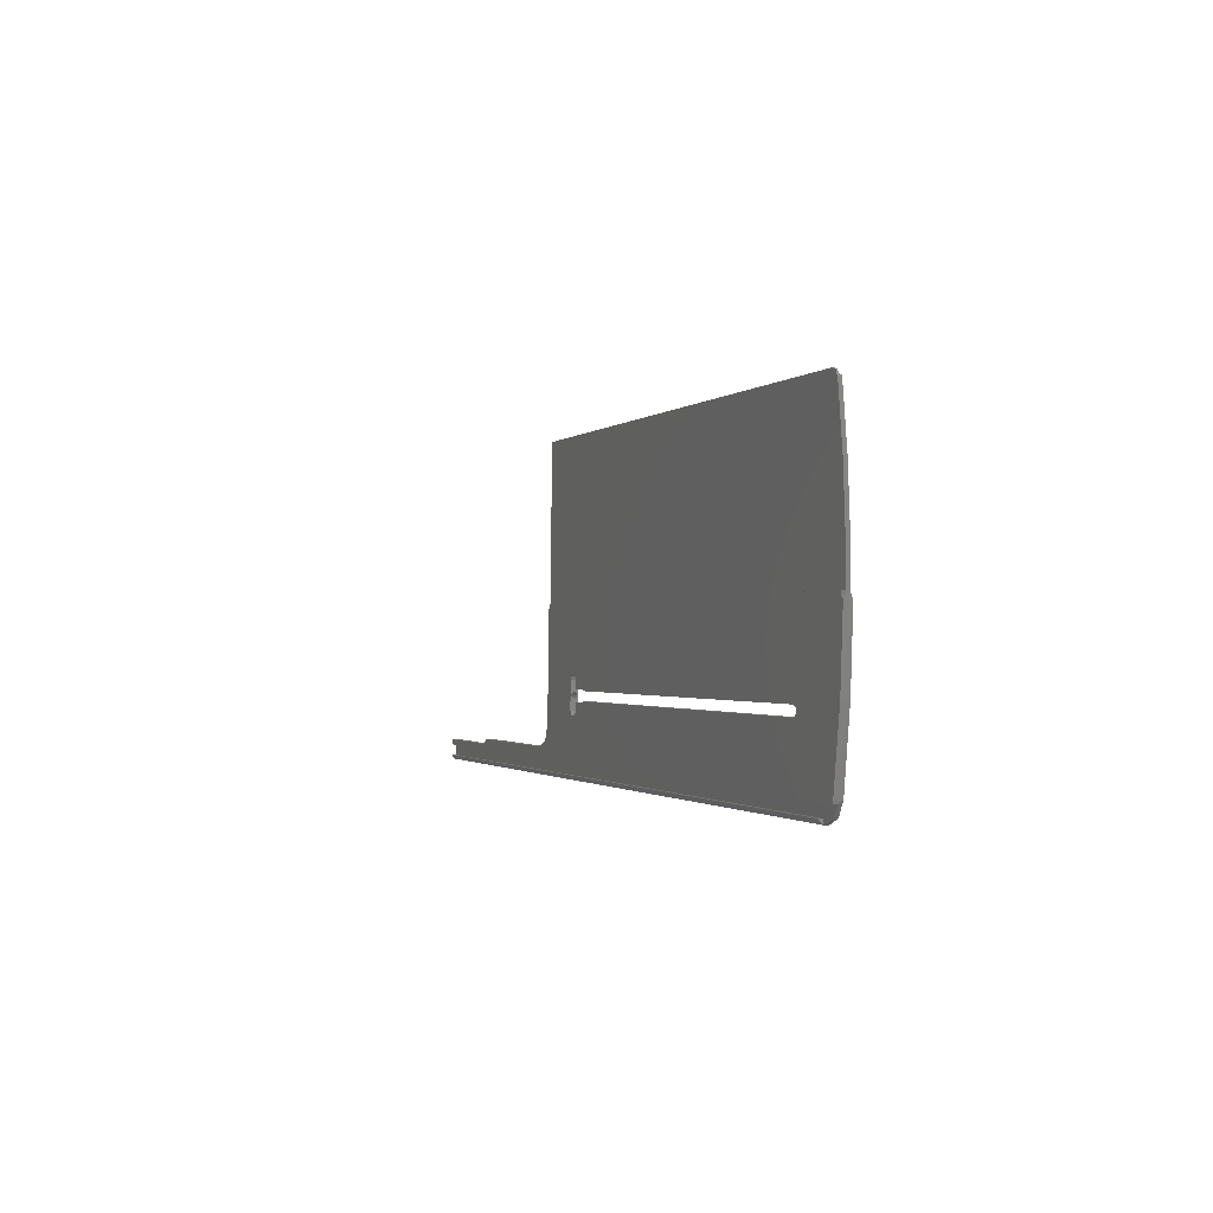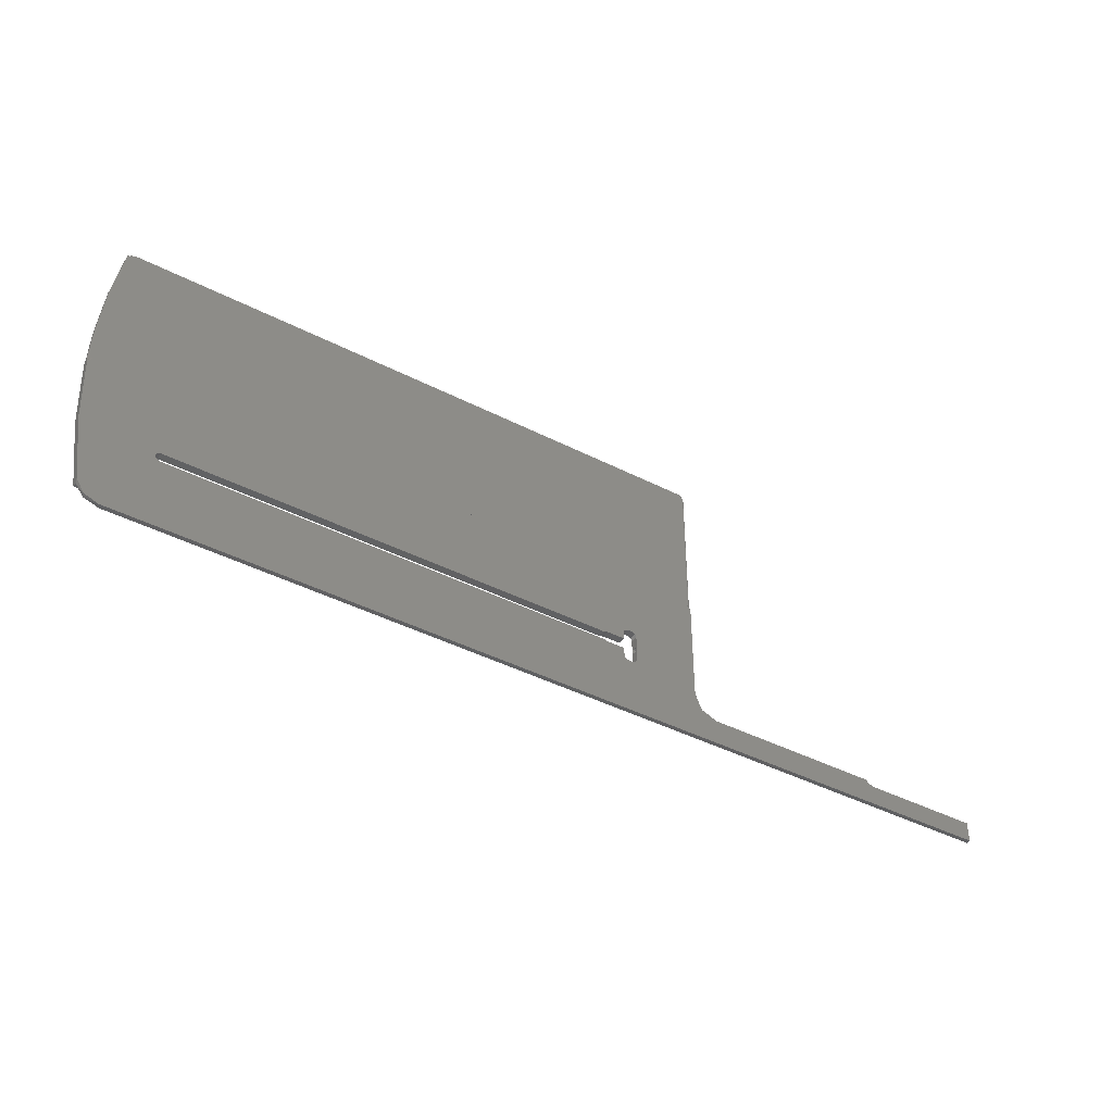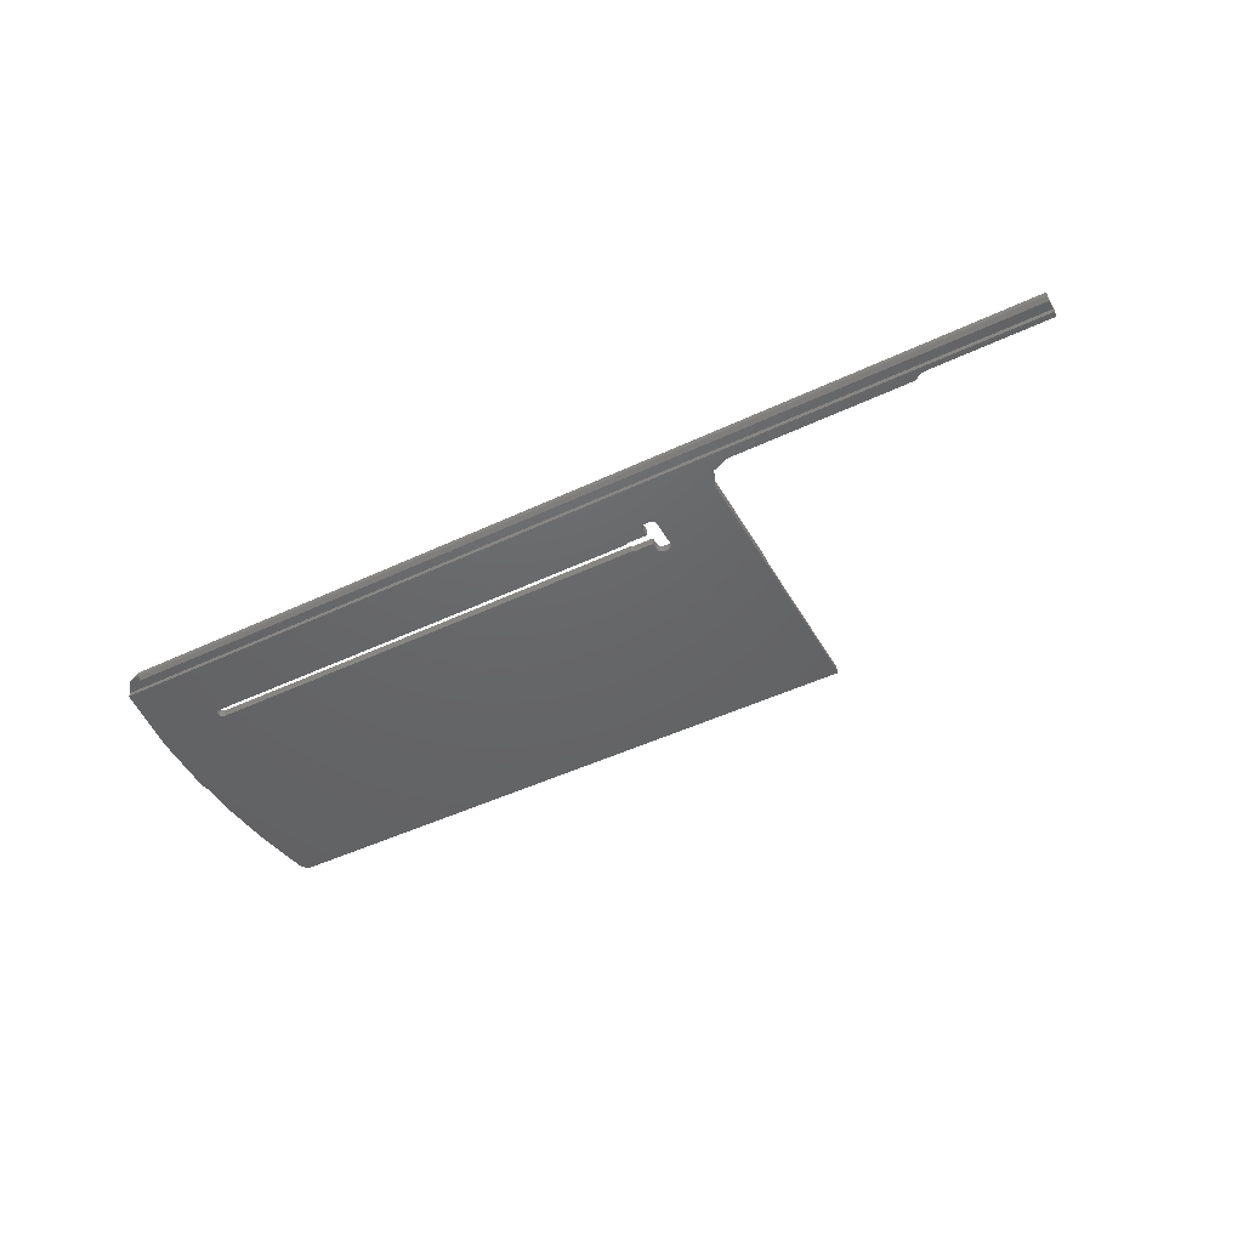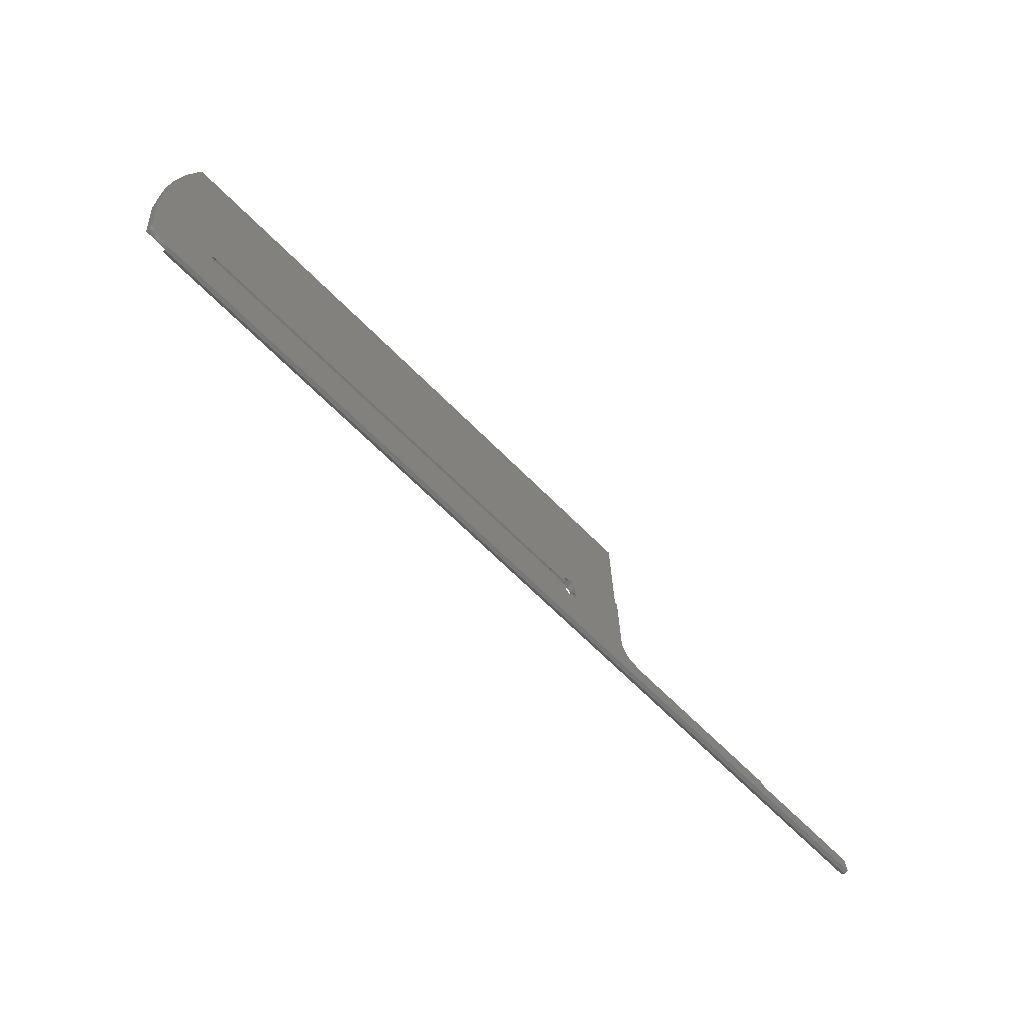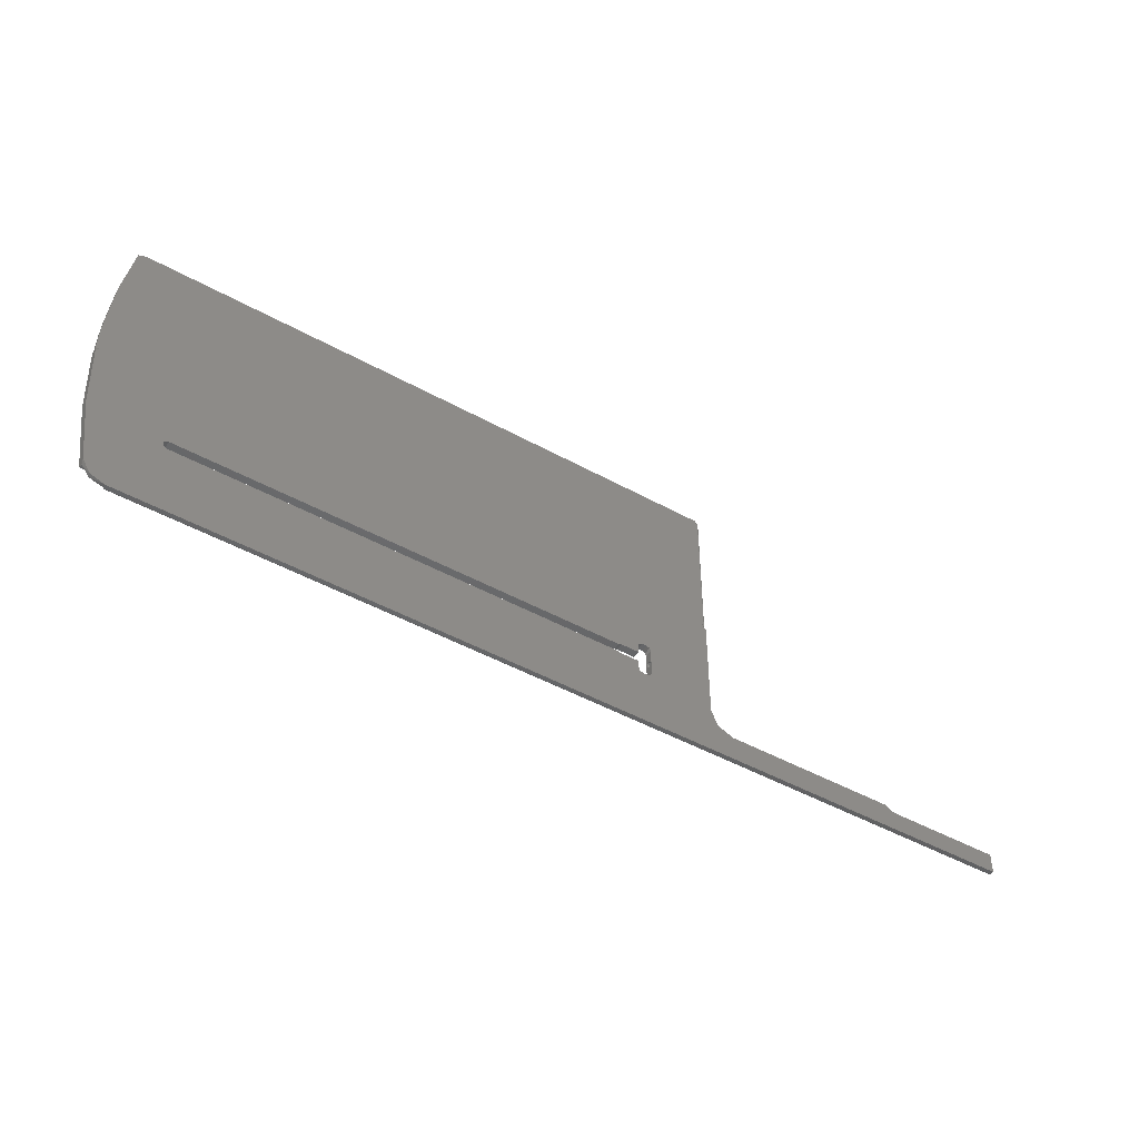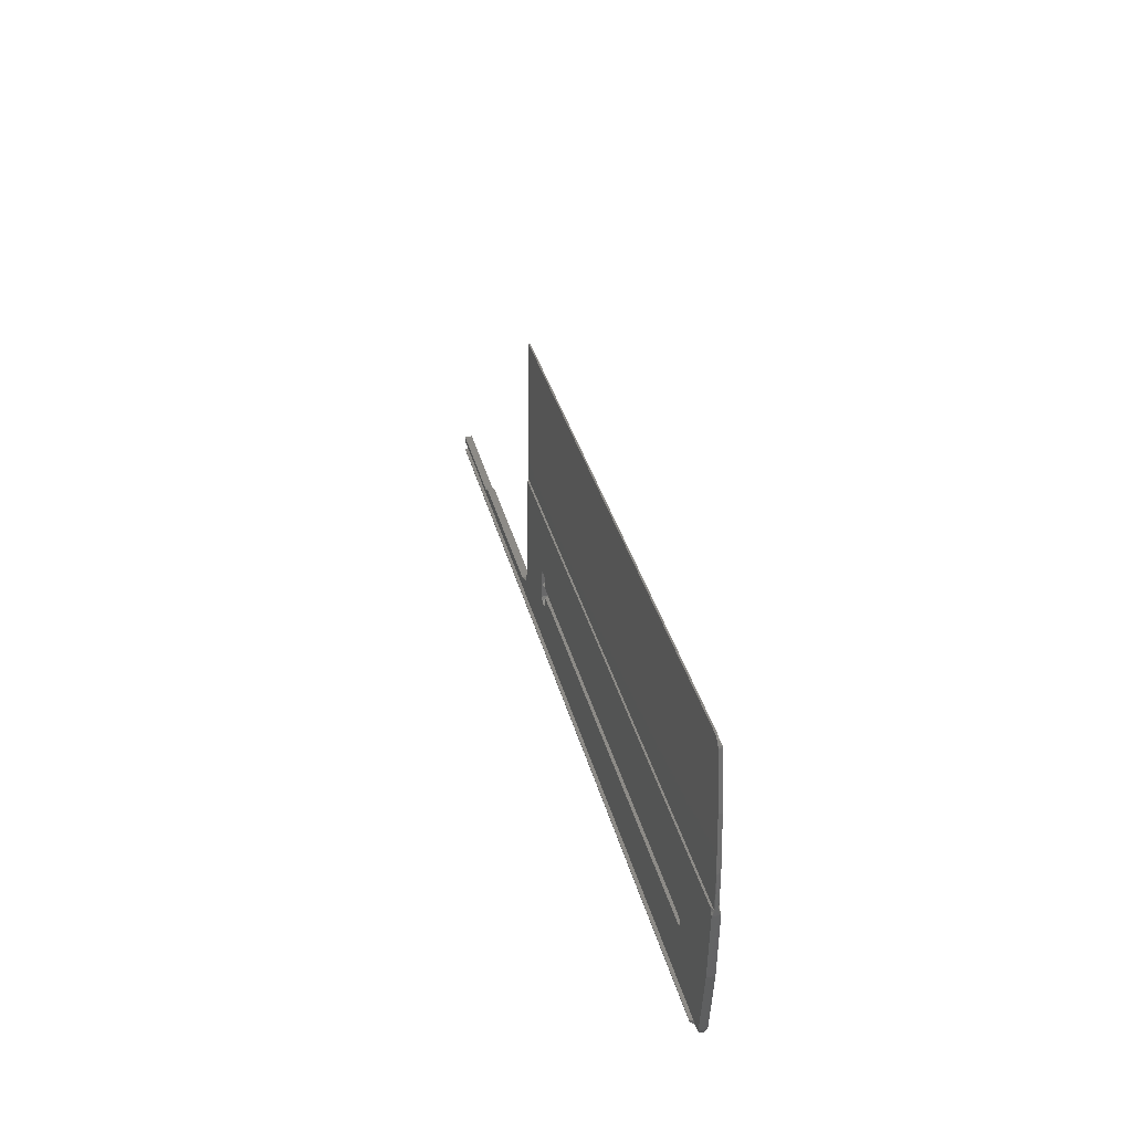
<metadata>
{"format":"stl","ext":"stl","renderer":"f3d","projection":"perspective","resolution":1024,"background":"white","views":[{"elev":-0.9,"azim":70.1,"up":"+Z"},{"elev":-42.9,"azim":148.7,"up":"+Z"},{"elev":-46.8,"azim":-151.7,"up":"+Y"},{"elev":-70.2,"azim":135.4,"up":"+Z"},{"elev":-47.4,"azim":148.0,"up":"+Z"},{"elev":34.5,"azim":76.3,"up":"+Z"}]}
</metadata>
<code>
# stl→obj: 158 verts, 322 faces
v -315.5 -3.295 -541.4
v -315.5 -4.192 -541.4
v -315.5 -4.183 -540.3
v -113.7 -4.192 -541.4
v -315.5 -2.485 -540.3
v -290.5 -4.183 -540.3
v -113.7 -3.295 -541.4
v -315.5 -2.508 -544.8
v -315.5 -3.307 -543.8
v -118.5 -3.307 -543.8
v -115.5 -3.307 -543.8
v -315.5 -4.21 -543.8
v -118.5 -4.21 -543.8
v -315.5 -4.211 -544
v -118.5 -4.211 -544
v -315.5 -3.479 -544.8
v -118.5 -3.479 -544.8
v -118.2 -2.508 -544.8
v -118.5 -3.312 -544.8
v -290.5 -2.485 -540.3
v -127.5 -2.43 -529.2
v -250.5 -2.479 -539.1
v -110.7 -3.559 -510.1
v -115.4 -3.313 -477.3
v -245 -3.313 -477.3
v -245 -2.959 -477.3
v -245.2 -3.314 -477.3
v -245.1 -2.96 -477.3
v -114.2 -3.317 -477.8
v -114.4 -2.962 -477.6
v -115.4 -3.12 -477.3
v -115.5 -2.959 -477.3
v -115.4 -3.012 -477.3
v -113.5 -3.326 -478.9
v -113.6 -2.968 -478.5
v -111.6 -3.413 -490.6
v -113.5 -2.579 -478.9
v -113.6 -2.578 -478.7
v -113.6 -2.577 -478.5
v -110.7 -3.501 -502.4
v -111.6 -2.637 -490.6
v -110.5 -3.452 -506.3
v -110.7 -2.696 -502.4
v -245.3 -3.314 -477.4
v -245.3 -3.559 -510.1
v -111.3 -3.958 -510.1
v -111.1 -3.964 -510.9
v -110.5 -3.458 -510.1
v -245.5 -3.459 -510.1
v -244.6 -3.958 -510.1
v -245.5 -3.583 -510.6
v -245.4 -3.111 -477.5
v -245.5 -3.217 -477.8
v -245.4 -3.24 -477.6
v -127.5 -4.086 -527.2
v -229.5 -4.063 -524.2
v -228.8 -4.065 -524.5
v -224.5 -4.084 -526.9
v -230.5 -4.063 -524.2
v -231.2 -4.065 -524.5
v -231.5 -4.071 -525.2
v -231.5 -4.116 -531.2
v -231.2 -4.121 -531.9
v -244.8 -3.964 -510.9
v -223.8 -4.086 -527.2
v -224.1 -4.084 -527
v -126.6 -4.089 -527.7
v -113.5 -4.187 -540.7
v -111.3 -4.078 -526.1
v -228.5 -4.071 -525.2
v -228.5 -4.084 -526.9
v -228.5 -2.419 -526.9
v -224.5 -2.419 -526.9
v -228.5 -2.41 -525.2
v -228.8 -2.406 -524.5
v -230.5 -2.405 -524.2
v -229.5 -2.405 -524.2
v -231.2 -2.406 -524.5
v -231.5 -3.909 -528.2
v -231.5 -2.41 -525.2
v -231.5 -3.716 -527.7
v -231.5 -2.44 -531.2
v -231.5 -2.802 -528.6
v -231.5 -3.721 -528.6
v -231.5 -3.262 -528.8
v -245.5 -4.137 -534.1
v -230.5 -4.123 -532.2
v -231.2 -2.443 -531.9
v -245.5 -3.968 -511.4
v -229.5 -4.123 -532.2
v -229.5 -2.445 -532.2
v -230.5 -2.445 -532.2
v -228.8 -4.121 -531.9
v -228.5 -4.116 -531.2
v -228.8 -2.443 -531.9
v -228.5 -4.103 -529.4
v -228.5 -2.44 -531.2
v -224.5 -4.103 -529.4
v -228.5 -2.431 -529.4
v -224.1 -4.102 -529.4
v -224.5 -2.431 -529.4
v -223.8 -4.101 -529.2
v -224.1 -2.431 -529.4
v -127.5 -4.101 -529.2
v -223.8 -2.43 -529.2
v -126.6 -4.097 -528.7
v -126.6 -2.427 -528.7
v -126.6 -2.422 -527.7
v -113.6 -4.189 -541.1
v -127.5 -2.42 -527.2
v -223.8 -2.42 -527.2
v -224.1 -2.419 -527
v -289.3 -4.181 -539.9
v -288.4 -4.175 -539.1
v -288.4 -2.479 -539.1
v -289.3 -2.484 -540
v -250.5 -4.175 -539.1
v -246.9 -4.164 -537.6
v -246.9 -2.472 -537.7
v -245.5 -3.909 -528.2
v -245.5 -2.454 -534.1
v -245.5 -3.256 -527.5
v -245.5 -2.342 -511.5
v -245.5 -2.717 -510.8
v -245.5 -3.716 -527.7
v -110.5 -3.968 -511.4
v -110.5 -3.602 -510.7
v -110.5 -2.342 -511.5
v -110.5 -2.682 -510.8
v -111.3 -2.415 -526.2
v -113.5 -2.487 -540.7
v -115.2 -2.502 -543.6
v -118.4 -3.312 -544.8
v -118.4 -3.258 -544.8
v -118.3 -3.134 -544.8
v -118.3 -2.908 -544.8
v -111.3 -2.335 -510.3
v -231.5 -2.609 -528.2
v -244.6 -2.335 -510.3
v -231.5 -3.256 -527.5
v -231.5 -2.797 -527.7
v -111.1 -2.339 -511
v -110.7 -2.735 -510.3
v -244.8 -2.339 -511
v -245.3 -2.735 -510.3
v -245.5 -2.835 -510.3
v -245.5 -2.609 -528.2
v -245.5 -2.797 -527.7
v -245.5 -3.721 -528.6
v -245.5 -2.802 -528.6
v -245.5 -3.262 -528.8
v -110.5 -2.835 -510.3
v -245.3 -2.577 -478.5
v -245.5 -2.677 -478.5
v -110.5 -2.793 -506.3
v -245.1 -2.968 -478.5
v -245.5 -3.168 -478.5
v -245.5 -3.163 -477.8
f 1 2 3
f 4 3 2
f 5 1 3
f 6 5 3
f 4 6 3
f 7 2 1
f 7 4 2
f 8 9 1
f 10 1 9
f 5 8 1
f 11 7 1
f 11 1 10
f 8 12 9
f 13 9 12
f 13 10 9
f 8 14 12
f 15 12 14
f 15 13 12
f 8 16 14
f 17 14 16
f 17 15 14
f 18 16 8
f 17 16 19
f 18 19 16
f 20 8 5
f 21 18 8
f 22 21 8
f 20 22 8
f 20 5 6
f 23 24 25
f 26 25 24
f 27 23 25
f 28 27 25
f 28 28 25
f 28 25 26
f 23 29 24
f 30 24 29
f 31 24 30
f 26 24 32
f 33 32 24
f 31 33 24
f 23 34 29
f 35 29 34
f 30 29 35
f 23 36 34
f 37 34 36
f 38 34 37
f 39 34 38
f 35 34 39
f 23 40 36
f 41 36 40
f 37 36 41
f 42 40 23
f 41 40 43
f 42 43 40
f 44 45 23
f 46 23 45
f 27 44 23
f 47 23 46
f 48 23 47
f 42 23 48
f 49 45 44
f 46 45 50
f 51 50 45
f 51 45 49
f 52 44 27
f 49 44 53
f 54 53 44
f 54 44 52
f 52 27 28
f 55 46 50
f 56 57 50
f 58 50 57
f 59 56 50
f 60 59 50
f 61 60 50
f 62 61 50
f 63 62 50
f 64 63 50
f 65 55 50
f 66 65 50
f 58 66 50
f 51 64 50
f 55 67 46
f 68 46 67
f 69 47 46
f 68 69 46
f 58 70 71
f 72 71 70
f 73 58 71
f 73 71 72
f 58 57 70
f 74 70 57
f 74 72 70
f 75 57 56
f 74 57 75
f 76 56 59
f 77 56 76
f 75 56 77
f 76 59 60
f 78 60 61
f 76 60 78
f 79 61 62
f 78 61 80
f 81 80 61
f 81 61 79
f 82 62 63
f 83 62 82
f 84 79 62
f 85 62 83
f 84 62 85
f 86 87 63
f 88 63 87
f 89 86 63
f 64 89 63
f 82 63 88
f 4 90 87
f 91 87 90
f 4 87 86
f 92 87 91
f 88 87 92
f 4 93 90
f 91 90 93
f 4 94 93
f 95 93 94
f 91 93 95
f 4 96 94
f 97 94 96
f 95 94 97
f 4 98 96
f 99 96 98
f 97 96 99
f 4 100 98
f 101 98 100
f 99 98 101
f 4 102 100
f 103 100 102
f 101 100 103
f 4 104 102
f 105 102 104
f 103 102 105
f 4 106 104
f 21 104 106
f 105 104 21
f 4 67 106
f 107 106 67
f 21 106 107
f 108 67 55
f 109 68 67
f 4 109 67
f 107 67 108
f 110 55 65
f 108 55 110
f 111 65 66
f 110 65 111
f 112 66 58
f 111 66 112
f 112 58 73
f 4 113 6
f 20 6 113
f 4 114 113
f 115 113 114
f 116 113 115
f 20 113 116
f 4 117 114
f 115 114 117
f 4 118 117
f 22 117 118
f 115 117 22
f 4 86 118
f 119 118 86
f 22 118 119
f 120 86 89
f 119 86 121
f 120 121 86
f 51 89 64
f 122 89 123
f 124 123 89
f 125 120 89
f 122 125 89
f 124 89 51
f 69 126 47
f 127 47 126
f 127 48 47
f 128 126 69
f 129 126 128
f 127 126 129
f 130 69 68
f 128 69 130
f 131 68 109
f 130 68 131
f 7 109 4
f 131 109 7
f 132 7 11
f 131 7 132
f 10 19 133
f 18 133 19
f 11 10 133
f 134 11 133
f 18 134 133
f 17 19 10
f 15 10 13
f 17 10 15
f 135 11 134
f 136 11 135
f 18 11 136
f 132 11 18
f 18 135 134
f 18 136 135
f 21 107 18
f 137 18 107
f 137 132 18
f 137 73 72
f 137 72 74
f 137 112 73
f 137 111 112
f 137 110 111
f 137 108 110
f 137 107 108
f 103 105 21
f 95 103 21
f 91 95 21
f 22 91 21
f 95 101 103
f 97 99 101
f 95 97 101
f 22 92 91
f 22 88 92
f 119 82 88
f 22 119 88
f 119 80 82
f 138 82 80
f 83 82 138
f 139 78 80
f 121 139 80
f 119 121 80
f 140 80 81
f 141 80 140
f 138 80 141
f 139 76 78
f 137 77 76
f 139 137 76
f 137 75 77
f 137 74 75
f 137 131 132
f 137 130 131
f 142 128 130
f 137 142 130
f 129 128 142
f 129 142 137
f 143 137 139
f 129 137 143
f 121 144 139
f 145 139 144
f 145 143 139
f 121 123 144
f 124 144 123
f 146 145 144
f 146 144 124
f 147 123 121
f 148 122 123
f 147 148 123
f 149 121 120
f 150 147 121
f 151 150 121
f 149 151 121
f 116 115 22
f 20 116 22
f 43 143 145
f 152 143 43
f 129 143 152
f 41 43 145
f 37 41 145
f 38 37 145
f 39 38 145
f 153 39 145
f 154 153 145
f 146 154 145
f 155 43 42
f 152 43 155
f 35 39 153
f 156 35 153
f 154 156 153
f 30 35 156
f 154 157 156
f 158 156 157
f 28 156 28
f 52 28 156
f 32 30 156
f 26 32 156
f 28 26 156
f 52 156 158
f 146 157 154
f 53 158 157
f 49 53 157
f 146 49 157
f 33 30 32
f 31 30 33
f 79 120 125
f 84 149 120
f 84 120 79
f 81 125 122
f 81 79 125
f 140 122 148
f 140 81 122
f 141 148 147
f 141 140 148
f 138 147 150
f 138 141 147
f 83 150 151
f 83 138 150
f 85 151 149
f 85 83 151
f 84 85 149
f 54 158 53
f 54 52 158
f 146 51 49
f 146 124 51
f 155 42 48
f 152 155 48
f 127 152 48
f 127 129 152

</code>
